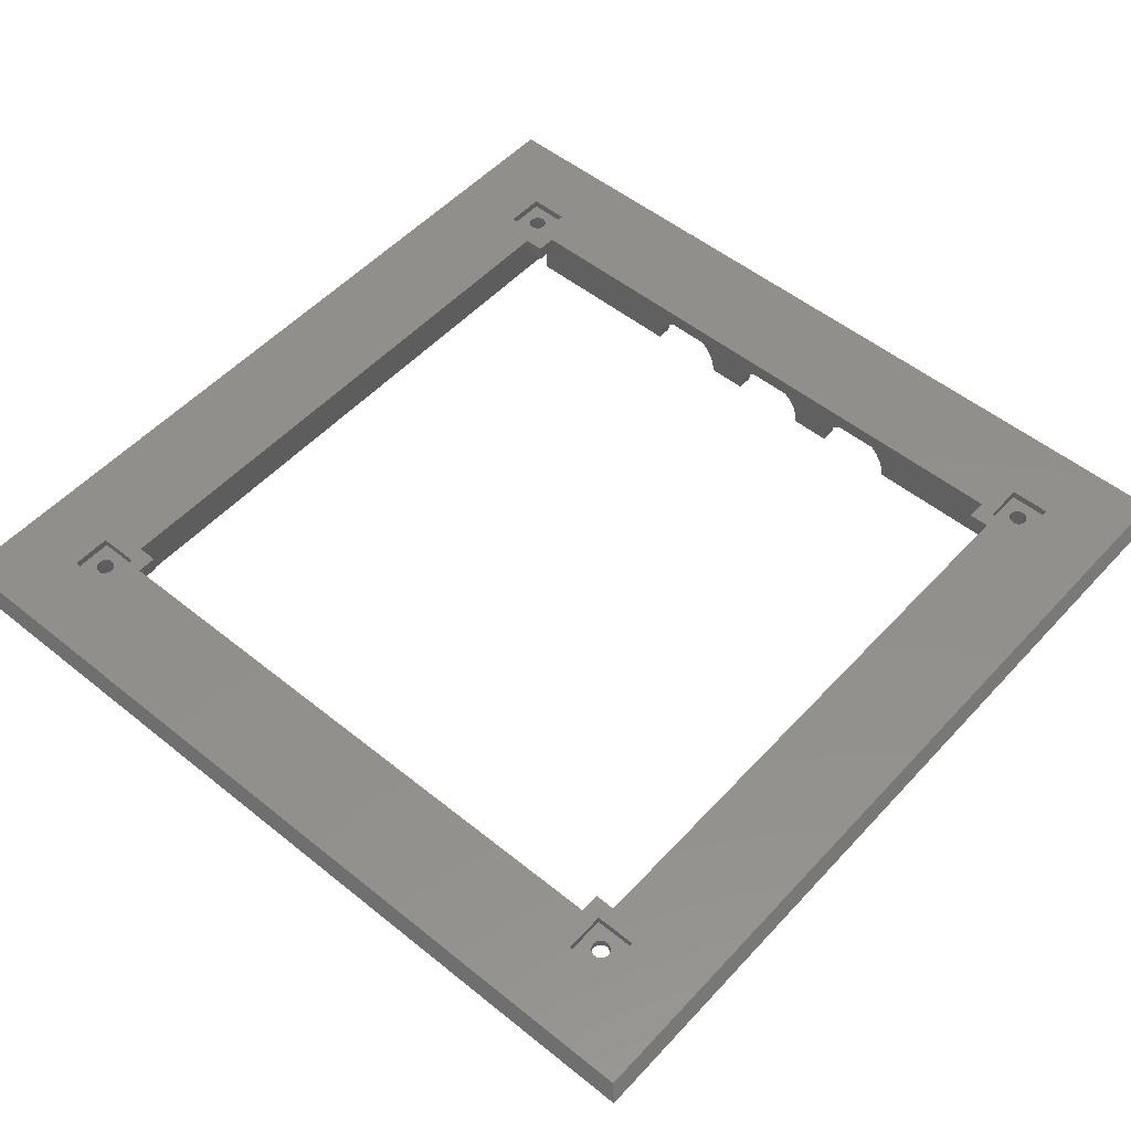
<metadata>
{"format":"stl","ext":"stl","renderer":"f3d","projection":"perspective","resolution":1024,"background":"white","views":[{"elev":52.2,"azim":-138.9,"up":"+Z"}]}
</metadata>
<code>
# stl→obj: 436 verts, 888 faces
v 95 17.5 0
v 92.5 15 0
v 92.5 17.5 0
v 10.5 10.5 0
v 13 11.9 0
v 97.5 10.5 0
v 12.72 11.94 0
v 12.45 12.05 0
v 12.22 12.22 0
v 12.05 12.45 0
v 11.94 12.72 0
v 11.9 13 0
v 10.5 97.5 0
v 11.9 97 -8.812e-16
v 13.28 11.94 0
v 13.55 12.05 0
v 13.78 12.22 0
v 13.95 12.45 0
v 14.06 12.72 0
v 14.1 13 0
v 17.5 15 0
v 15 17.5 0
v 15 92.5 0
v 17.5 17.5 0
v 96.05 12.45 0
v 95.94 12.72 0
v 95.9 13 0
v 95.9 97 -8.812e-16
v 96.22 12.22 0
v 96.45 12.05 0
v 96.72 11.94 0
v 97 11.9 0
v 97.28 11.94 0
v 97.55 12.05 0
v 97.5 8.5 0
v 8.5 99.5 0
v 12.72 98.06 -8.812e-16
v 8.5 97.5 0
v 13 98.1 -8.812e-16
v 99.5 99.5 0
v 12.45 97.95 -8.812e-16
v 12.22 97.78 -8.812e-16
v 12.05 97.55 -8.812e-16
v 11.94 97.28 -8.812e-16
v 13.28 98.06 -8.812e-16
v 13.55 97.95 -8.812e-16
v 13.78 97.78 -8.812e-16
v 13.95 97.55 -8.812e-16
v 14.06 97.28 -8.812e-16
v 14.1 97 -8.812e-16
v 17.5 95 0
v 96.45 97.95 -8.812e-16
v 92.5 95 0
v 96.22 97.78 -8.812e-16
v 96.05 97.55 -8.812e-16
v 92.5 92.5 0
v 95.94 97.28 -8.812e-16
v 95 92.5 0
v 96.72 98.06 -8.812e-16
v 97 98.1 -8.812e-16
v 97.28 98.06 -8.812e-16
v 97.55 97.95 -8.812e-16
v 97.78 97.78 -8.812e-16
v 97.95 97.55 -8.812e-16
v 98.06 97.28 -8.812e-16
v 98.1 97 -8.812e-16
v 98.1 13 0
v 0 110 0
v 8.5 101.5 0
v 0 0 0
v 110 110 0
v 101.5 101.5 0
v 101.5 8.5 0
v 8.5 8.5 0
v 110 0 0
v 99.5 8.5 0
v 97.78 12.22 0
v 97.95 12.45 0
v 98.06 12.72 0
v 95.94 96.72 -8.812e-16
v 95.94 13.28 0
v 96.05 96.45 -8.812e-16
v 96.05 13.55 0
v 96.22 96.22 -8.812e-16
v 96.22 13.78 0
v 96.45 96.05 -8.812e-16
v 96.45 13.95 0
v 96.72 95.94 -8.812e-16
v 96.72 14.06 0
v 97 95.9 -8.812e-16
v 97 14.1 0
v 97.28 95.94 -8.812e-16
v 97.28 14.06 0
v 97.55 96.05 -8.812e-16
v 97.55 13.95 0
v 97.78 96.22 -8.812e-16
v 97.78 13.78 0
v 97.95 96.45 -8.812e-16
v 97.95 13.55 0
v 98.06 96.72 -8.812e-16
v 98.06 13.28 0
v 17.5 92.5 0
v 11.94 96.72 -8.812e-16
v 11.94 13.28 0
v 12.05 96.45 -8.812e-16
v 12.05 13.55 0
v 12.22 96.22 -8.812e-16
v 12.22 13.78 0
v 12.45 96.05 -8.812e-16
v 12.45 13.95 0
v 12.72 95.94 -8.812e-16
v 12.72 14.06 0
v 13 95.9 -8.812e-16
v 13 14.1 0
v 13.28 95.94 -8.812e-16
v 13.28 14.06 0
v 13.55 96.05 -8.812e-16
v 13.55 13.95 0
v 13.78 96.22 -8.812e-16
v 13.78 13.78 0
v 13.95 96.45 -8.812e-16
v 13.95 13.55 0
v 14.06 96.72 -8.812e-16
v 14.06 13.28 0
v 1 1 2
v 1 109 2
v 109 109 2
v 109 1 2
v 17.5 15 2
v 92.5 15 2
v 95 92.5 2
v 95 17.5 2
v 92.5 95 2
v 17.5 95 2
v 15 17.5 2
v 15 92.5 2
v 8.5 39.21 -5.17
v 8.5 8.5 -10
v 8.5 40.5 -5
v 8.5 38 -5.67
v 8.5 36.96 -6.464
v 8.5 36.17 -7.5
v 8.5 35.67 -8.706
v 8.5 35.5 -10
v 8.5 41.79 -5.17
v 8.5 43 -5.67
v 8.5 55.5 -5
v 8.5 44.04 -6.464
v 8.5 54.21 -5.17
v 8.5 44.83 -7.5
v 8.5 45.33 -8.706
v 8.5 53 -5.67
v 8.5 45.5 -10
v 8.5 51.96 -6.464
v 8.5 51.17 -7.5
v 8.5 50.67 -8.706
v 8.5 50.5 -10
v 8.5 56.79 -5.17
v 8.5 58 -5.67
v 8.5 59.04 -6.464
v 8.5 69.21 -5.17
v 8.5 59.83 -7.5
v 8.5 60.33 -8.706
v 8.5 68 -5.67
v 8.5 60.5 -10
v 8.5 66.96 -6.464
v 8.5 66.17 -7.5
v 8.5 65.67 -8.706
v 8.5 65.5 -10
v 8.5 70.5 -5
v 8.5 71.79 -5.17
v 8.5 73 -5.67
v 8.5 74.04 -6.464
v 8.5 74.83 -7.5
v 8.5 75.33 -8.706
v 8.5 75.5 -10
v 8.5 97.5 -10
v 101.5 101.5 -10
v 8.5 101.5 -10
v 101.5 8.5 -10
v 99.5 8.5 -10
v 92.5 17.5 2
v 94.5 15.5 2
v 94.5 10.5 2
v 99.5 15.5 2
v 10.5 10.5 2
v 15.5 10.5 2
v 15.5 15.5 2
v 99.5 10.5 2
v 99.5 94.5 2
v 99.5 99.5 2
v 10.5 99.5 2
v 10.5 15.5 2
v 10.5 94.5 2
v 15.5 99.5 2
v 17.5 92.5 2
v 94.5 99.5 2
v 94.5 94.5 2
v 92.5 92.5 2
v 15.5 94.5 2
v 17.5 17.5 2
v 99.5 99.5 -10
v 94.5 94.5 1
v 96.05 96.45 1
v 94.5 99.5 1
v 96.22 96.22 1
v 96.45 96.05 1
v 99.5 94.5 1
v 95.94 96.72 1
v 95.9 97 1
v 96.72 95.94 1
v 97 95.9 1
v 97.28 95.94 1
v 97.55 96.05 1
v 97.78 96.22 1
v 97.95 96.45 1
v 98.06 96.72 1
v 98.1 97 1
v 96.45 97.95 1
v 99.5 99.5 1
v 96.22 97.78 1
v 96.05 97.55 1
v 95.94 97.28 1
v 96.72 98.06 1
v 97 98.1 1
v 97.28 98.06 1
v 97.55 97.95 1
v 97.78 97.78 1
v 97.95 97.55 1
v 98.06 97.28 1
v 94.5 10.5 1
v 96.05 12.45 1
v 94.5 15.5 1
v 96.22 12.22 1
v 96.45 12.05 1
v 99.5 10.5 1
v 95.94 12.72 1
v 95.9 13 1
v 96.72 11.94 1
v 97 11.9 1
v 97.28 11.94 1
v 97.55 12.05 1
v 97.78 12.22 1
v 97.95 12.45 1
v 98.06 12.72 1
v 98.1 13 1
v 96.45 13.95 1
v 99.5 15.5 1
v 96.22 13.78 1
v 96.05 13.55 1
v 95.94 13.28 1
v 96.72 14.06 1
v 97 14.1 1
v 97.28 14.06 1
v 97.55 13.95 1
v 97.78 13.78 1
v 97.95 13.55 1
v 98.06 13.28 1
v 10.5 10.5 1
v 12.05 12.45 1
v 10.5 15.5 1
v 12.22 12.22 1
v 12.45 12.05 1
v 15.5 10.5 1
v 11.94 12.72 1
v 11.9 13 1
v 12.72 11.94 1
v 13 11.9 1
v 13.28 11.94 1
v 13.55 12.05 1
v 13.78 12.22 1
v 13.95 12.45 1
v 14.06 12.72 1
v 14.1 13 1
v 12.45 13.95 1
v 15.5 15.5 1
v 12.22 13.78 1
v 12.05 13.55 1
v 11.94 13.28 1
v 12.72 14.06 1
v 13 14.1 1
v 13.28 14.06 1
v 13.55 13.95 1
v 13.78 13.78 1
v 13.95 13.55 1
v 14.06 13.28 1
v 10.5 94.5 1
v 12.05 96.45 1
v 10.5 99.5 1
v 12.22 96.22 1
v 12.45 96.05 1
v 15.5 94.5 1
v 11.94 96.72 1
v 11.9 97 1
v 12.72 95.94 1
v 13 95.9 1
v 13.28 95.94 1
v 13.55 96.05 1
v 13.78 96.22 1
v 13.95 96.45 1
v 14.06 96.72 1
v 14.1 97 1
v 12.45 97.95 1
v 15.5 99.5 1
v 12.22 97.78 1
v 12.05 97.55 1
v 11.94 97.28 1
v 12.72 98.06 1
v 13 98.1 1
v 13.28 98.06 1
v 13.55 97.95 1
v 13.78 97.78 1
v 13.95 97.55 1
v 14.06 97.28 1
v 50.67 8.5 -8.706
v 45.5 8.5 -10
v 50.5 8.5 -10
v 45.33 8.5 -8.706
v 44.83 8.5 -7.5
v 51.17 8.5 -7.5
v 44.04 8.5 -6.464
v 51.96 8.5 -6.464
v 43 8.5 -5.67
v 53 8.5 -5.67
v 41.79 8.5 -5.17
v 54.21 8.5 -5.17
v 40.5 8.5 -5
v 55.5 8.5 -5
v 97.5 8.5 -10
v 75.33 8.5 -8.706
v 75.5 8.5 -10
v 74.83 8.5 -7.5
v 74.04 8.5 -6.464
v 73 8.5 -5.67
v 71.79 8.5 -5.17
v 70.5 8.5 -5
v 35.5 8.5 -10
v 35.67 8.5 -8.706
v 36.17 8.5 -7.5
v 36.96 8.5 -6.464
v 38 8.5 -5.67
v 39.21 8.5 -5.17
v 65.67 8.5 -8.706
v 60.5 8.5 -10
v 65.5 8.5 -10
v 60.33 8.5 -8.706
v 66.17 8.5 -7.5
v 59.83 8.5 -7.5
v 66.96 8.5 -6.464
v 59.04 8.5 -6.464
v 68 8.5 -5.67
v 58 8.5 -5.67
v 69.21 8.5 -5.17
v 56.79 8.5 -5.17
v 97.5 10.5 -10
v 75.5 10.5 -10
v 8.5 99.5 -10
v 10.5 97.5 -10
v 50.5 10.5 -10
v 50.67 10.5 -8.706
v 51.17 10.5 -7.5
v 51.96 10.5 -6.464
v 53 10.5 -5.67
v 54.21 10.5 -5.17
v 55.5 10.5 -5
v 56.79 10.5 -5.17
v 58 10.5 -5.67
v 59.04 10.5 -6.464
v 59.83 10.5 -7.5
v 60.33 10.5 -8.706
v 60.5 10.5 -10
v 45.5 10.5 -10
v 10.5 60.33 -8.706
v 10.5 60.5 -10
v 10.5 59.83 -7.5
v 10.5 59.04 -6.464
v 10.5 58 -5.67
v 10.5 56.79 -5.17
v 10.5 55.5 -5
v 10.5 54.21 -5.17
v 10.5 53 -5.67
v 10.5 51.96 -6.464
v 10.5 51.17 -7.5
v 10.5 50.67 -8.706
v 10.5 50.5 -10
v 10.5 65.5 -10
v 35.5 10.5 -10
v 35.67 10.5 -8.706
v 36.17 10.5 -7.5
v 36.96 10.5 -6.464
v 38 10.5 -5.67
v 39.21 10.5 -5.17
v 40.5 10.5 -5
v 41.79 10.5 -5.17
v 43 10.5 -5.67
v 44.04 10.5 -6.464
v 44.83 10.5 -7.5
v 45.33 10.5 -8.706
v 10.5 35.5 -10
v 10.5 10.5 -10
v 70.5 10.5 -5
v 75.33 10.5 -8.706
v 74.83 10.5 -7.5
v 74.04 10.5 -6.464
v 73 10.5 -5.67
v 71.79 10.5 -5.17
v 65.5 10.5 -10
v 65.67 10.5 -8.706
v 66.17 10.5 -7.5
v 66.96 10.5 -6.464
v 68 10.5 -5.67
v 69.21 10.5 -5.17
v 10.5 75.33 -8.706
v 10.5 75.5 -10
v 10.5 74.83 -7.5
v 10.5 74.04 -6.464
v 10.5 73 -5.67
v 10.5 71.79 -5.17
v 10.5 70.5 -5
v 10.5 69.21 -5.17
v 10.5 68 -5.67
v 10.5 66.96 -6.464
v 10.5 66.17 -7.5
v 10.5 65.67 -8.706
v 10.5 35.67 -8.706
v 10.5 36.17 -7.5
v 10.5 36.96 -6.464
v 10.5 38 -5.67
v 10.5 39.21 -5.17
v 10.5 40.5 -5
v 10.5 41.79 -5.17
v 10.5 43 -5.67
v 10.5 44.04 -6.464
v 10.5 44.83 -7.5
v 10.5 45.33 -8.706
v 10.5 45.5 -10
f 1 2 3
f 4 5 6
f 5 4 7
f 7 4 8
f 8 4 9
f 9 4 10
f 10 4 11
f 11 4 12
f 12 4 13
f 12 13 14
f 6 5 15
f 6 15 16
f 6 16 17
f 6 17 18
f 6 18 19
f 6 19 20
f 6 20 21
f 21 20 22
f 22 20 23
f 21 22 24
f 6 21 2
f 6 2 25
f 25 2 26
f 26 2 1
f 26 1 27
f 27 1 28
f 6 25 29
f 6 29 30
f 6 30 31
f 6 31 32
f 6 32 33
f 6 33 34
f 6 34 35
f 36 37 38
f 37 36 39
f 39 36 40
f 38 37 13
f 13 37 41
f 13 41 42
f 13 42 43
f 13 43 44
f 13 44 14
f 39 40 45
f 45 40 46
f 46 40 47
f 47 40 48
f 48 40 49
f 49 40 50
f 50 40 51
f 50 51 23
f 50 23 20
f 51 40 52
f 51 52 53
f 53 52 54
f 53 54 55
f 53 55 56
f 56 55 57
f 56 57 58
f 58 57 28
f 58 28 1
f 52 40 59
f 59 40 60
f 60 40 61
f 61 40 62
f 62 40 63
f 63 40 64
f 64 40 65
f 65 40 66
f 66 40 67
f 68 69 70
f 69 68 71
f 69 71 72
f 72 71 73
f 70 74 75
f 74 70 69
f 74 69 36
f 74 36 38
f 75 74 35
f 75 35 76
f 76 35 34
f 76 34 77
f 76 77 78
f 76 78 79
f 76 79 67
f 76 67 40
f 75 76 73
f 75 73 71
f 80 27 28
f 27 80 81
f 81 80 82
f 81 82 83
f 83 82 84
f 83 84 85
f 85 84 86
f 85 86 87
f 87 86 88
f 87 88 89
f 89 88 90
f 89 90 91
f 91 90 92
f 91 92 93
f 93 92 94
f 93 94 95
f 95 94 96
f 95 96 97
f 97 96 98
f 97 98 99
f 99 98 100
f 99 100 101
f 101 100 66
f 101 66 67
f 102 23 51
f 103 12 14
f 12 103 104
f 104 103 105
f 104 105 106
f 106 105 107
f 106 107 108
f 108 107 109
f 108 109 110
f 110 109 111
f 110 111 112
f 112 111 113
f 112 113 114
f 114 113 115
f 114 115 116
f 116 115 117
f 116 117 118
f 118 117 119
f 118 119 120
f 120 119 121
f 120 121 122
f 122 121 123
f 122 123 124
f 124 123 50
f 124 50 20
f 125 68 70
f 68 125 126
f 126 71 68
f 71 126 127
f 71 128 75
f 128 71 127
f 128 70 75
f 70 128 125
f 129 2 21
f 2 129 130
f 131 1 132
f 1 131 58
f 133 51 53
f 51 133 134
f 23 135 22
f 135 23 136
f 74 137 138
f 137 74 139
f 139 74 38
f 138 137 140
f 138 140 141
f 138 141 142
f 138 142 143
f 138 143 144
f 139 38 145
f 145 38 146
f 146 38 147
f 146 147 148
f 148 147 149
f 148 149 150
f 150 149 151
f 151 149 152
f 151 152 153
f 153 152 154
f 153 154 155
f 153 155 156
f 153 156 157
f 147 38 158
f 158 38 159
f 159 38 160
f 160 38 161
f 160 161 162
f 162 161 163
f 163 161 164
f 163 164 165
f 165 164 166
f 165 166 167
f 165 167 168
f 165 168 169
f 161 38 170
f 170 38 171
f 171 38 172
f 172 38 173
f 173 38 174
f 174 38 175
f 175 38 176
f 176 38 177
f 69 178 179
f 178 69 72
f 178 73 180
f 73 178 72
f 73 181 180
f 181 73 76
f 182 183 132
f 183 182 184
f 132 183 185
f 132 185 131
f 125 186 126
f 186 125 128
f 186 128 187
f 187 128 129
f 187 129 188
f 129 128 184
f 129 184 130
f 130 184 182
f 184 128 189
f 189 128 185
f 185 128 190
f 190 128 191
f 126 192 127
f 192 126 186
f 192 186 193
f 192 193 194
f 127 192 195
f 127 195 134
f 134 195 196
f 127 134 197
f 197 134 133
f 197 133 198
f 127 197 191
f 127 191 128
f 131 133 199
f 133 131 198
f 198 131 190
f 190 131 185
f 136 200 194
f 200 136 196
f 200 196 195
f 193 135 194
f 135 193 188
f 194 135 136
f 135 188 201
f 201 188 129
f 40 181 76
f 181 40 202
f 135 24 22
f 24 135 201
f 24 129 21
f 129 24 201
f 51 196 102
f 196 51 134
f 196 23 102
f 23 196 136
f 131 56 58
f 56 131 199
f 133 56 199
f 56 133 53
f 182 2 130
f 2 182 3
f 182 1 3
f 1 182 132
f 203 204 205
f 204 203 206
f 206 203 207
f 207 203 208
f 205 204 209
f 205 209 210
f 207 208 211
f 211 208 212
f 212 208 213
f 213 208 214
f 214 208 215
f 215 208 216
f 216 208 217
f 217 208 218
f 205 219 220
f 219 205 221
f 221 205 222
f 222 205 223
f 223 205 210
f 220 219 224
f 220 224 225
f 220 225 226
f 220 226 227
f 220 227 228
f 220 228 229
f 220 229 230
f 220 230 218
f 220 218 208
f 198 208 203
f 208 198 190
f 191 208 190
f 208 191 220
f 191 205 220
f 205 191 197
f 205 198 203
f 198 205 197
f 231 232 233
f 232 231 234
f 234 231 235
f 235 231 236
f 233 232 237
f 233 237 238
f 235 236 239
f 239 236 240
f 240 236 241
f 241 236 242
f 242 236 243
f 243 236 244
f 244 236 245
f 245 236 246
f 233 247 248
f 247 233 249
f 249 233 250
f 250 233 251
f 251 233 238
f 248 247 252
f 248 252 253
f 248 253 254
f 248 254 255
f 248 255 256
f 248 256 257
f 248 257 258
f 248 258 246
f 248 246 236
f 184 236 231
f 236 184 189
f 185 236 189
f 236 185 248
f 185 233 248
f 233 185 183
f 233 184 231
f 184 233 183
f 259 260 261
f 260 259 262
f 262 259 263
f 263 259 264
f 261 260 265
f 261 265 266
f 263 264 267
f 267 264 268
f 268 264 269
f 269 264 270
f 270 264 271
f 271 264 272
f 272 264 273
f 273 264 274
f 261 275 276
f 275 261 277
f 277 261 278
f 278 261 279
f 279 261 266
f 276 275 280
f 276 280 281
f 276 281 282
f 276 282 283
f 276 283 284
f 276 284 285
f 276 285 286
f 276 286 274
f 276 274 264
f 186 264 259
f 264 186 187
f 188 264 187
f 264 188 276
f 188 261 276
f 261 188 193
f 261 186 259
f 186 261 193
f 287 288 289
f 288 287 290
f 290 287 291
f 291 287 292
f 289 288 293
f 289 293 294
f 291 292 295
f 295 292 296
f 296 292 297
f 297 292 298
f 298 292 299
f 299 292 300
f 300 292 301
f 301 292 302
f 289 303 304
f 303 289 305
f 305 289 306
f 306 289 307
f 307 289 294
f 304 303 308
f 304 308 309
f 304 309 310
f 304 310 311
f 304 311 312
f 304 312 313
f 304 313 314
f 304 314 302
f 304 302 292
f 195 289 304
f 289 195 192
f 289 194 287
f 194 289 192
f 194 292 287
f 292 194 200
f 195 292 200
f 292 195 304
f 315 316 317
f 316 315 318
f 318 315 319
f 319 315 320
f 319 320 321
f 321 320 322
f 321 322 323
f 323 322 324
f 323 324 325
f 325 324 326
f 325 326 327
f 327 326 328
f 329 330 331
f 330 329 35
f 330 35 332
f 332 35 333
f 333 35 334
f 334 35 335
f 335 35 336
f 336 35 328
f 337 74 138
f 74 337 338
f 74 338 339
f 74 339 340
f 74 340 341
f 74 341 342
f 74 342 327
f 74 327 328
f 74 328 35
f 343 344 345
f 344 343 346
f 346 343 347
f 346 347 348
f 348 347 349
f 348 349 350
f 350 349 351
f 350 351 352
f 352 351 353
f 352 353 354
f 354 353 336
f 354 336 328
f 355 331 356
f 331 355 329
f 355 35 329
f 35 355 6
f 178 357 179
f 357 178 202
f 202 178 181
f 181 178 180
f 40 357 202
f 357 40 36
f 38 358 177
f 358 38 13
f 69 357 36
f 357 69 179
f 359 315 317
f 315 359 360
f 360 320 315
f 320 360 361
f 361 322 320
f 322 361 362
f 363 322 362
f 322 363 324
f 364 324 363
f 324 364 326
f 365 326 364
f 326 365 328
f 366 328 365
f 328 366 354
f 367 354 366
f 354 367 352
f 368 352 367
f 352 368 350
f 368 348 350
f 348 368 369
f 369 346 348
f 346 369 370
f 370 344 346
f 344 370 371
f 359 316 372
f 316 359 317
f 373 165 374
f 165 373 163
f 375 163 373
f 163 375 162
f 376 162 375
f 162 376 160
f 376 159 160
f 159 376 377
f 377 158 159
f 158 377 378
f 378 147 158
f 147 378 379
f 379 149 147
f 149 379 380
f 380 152 149
f 152 380 381
f 381 154 152
f 154 381 382
f 154 383 155
f 383 154 382
f 155 384 156
f 384 155 383
f 156 385 157
f 385 156 384
f 169 374 165
f 374 169 386
f 253 89 91
f 89 253 252
f 252 87 89
f 87 252 247
f 247 85 87
f 85 247 249
f 85 250 83
f 250 85 249
f 83 251 81
f 251 83 250
f 81 238 27
f 238 81 251
f 27 237 26
f 237 27 238
f 26 232 25
f 232 26 237
f 25 234 29
f 234 25 232
f 234 30 29
f 30 234 235
f 235 31 30
f 31 235 239
f 239 32 31
f 32 239 240
f 240 33 32
f 33 240 241
f 241 34 33
f 34 241 242
f 242 77 34
f 77 242 243
f 244 77 243
f 77 244 78
f 245 78 244
f 78 245 79
f 246 79 245
f 79 246 67
f 258 67 246
f 67 258 101
f 257 101 258
f 101 257 99
f 256 99 257
f 99 256 97
f 256 95 97
f 95 256 255
f 255 93 95
f 93 255 254
f 254 91 93
f 91 254 253
f 284 118 120
f 118 284 283
f 283 116 118
f 116 283 282
f 282 114 116
f 114 282 281
f 281 112 114
f 112 281 280
f 280 110 112
f 110 280 275
f 275 108 110
f 108 275 277
f 108 278 106
f 278 108 277
f 106 279 104
f 279 106 278
f 104 266 12
f 266 104 279
f 12 265 11
f 265 12 266
f 11 260 10
f 260 11 265
f 10 262 9
f 262 10 260
f 262 8 9
f 8 262 263
f 263 7 8
f 7 263 267
f 267 5 7
f 5 267 268
f 268 15 5
f 15 268 269
f 269 16 15
f 16 269 270
f 270 17 16
f 17 270 271
f 272 17 271
f 17 272 18
f 273 18 272
f 18 273 19
f 274 19 273
f 19 274 20
f 286 20 274
f 20 286 124
f 285 124 286
f 124 285 122
f 284 122 285
f 122 284 120
f 43 307 44
f 307 43 306
f 44 294 14
f 294 44 307
f 14 293 103
f 293 14 294
f 103 288 105
f 288 103 293
f 105 290 107
f 290 105 288
f 290 109 107
f 109 290 291
f 291 111 109
f 111 291 295
f 295 113 111
f 113 295 296
f 296 115 113
f 115 296 297
f 297 117 115
f 117 297 298
f 298 119 117
f 119 298 299
f 300 119 299
f 119 300 121
f 301 121 300
f 121 301 123
f 302 123 301
f 123 302 50
f 314 50 302
f 50 314 49
f 313 49 314
f 49 313 48
f 312 48 313
f 48 312 47
f 312 46 47
f 46 312 311
f 311 45 46
f 45 311 310
f 310 39 45
f 39 310 309
f 309 37 39
f 37 309 308
f 308 41 37
f 41 308 303
f 303 42 41
f 42 303 305
f 42 306 43
f 306 42 305
f 212 92 90
f 92 212 213
f 213 94 92
f 94 213 214
f 214 96 94
f 96 214 215
f 216 96 215
f 96 216 98
f 217 98 216
f 98 217 100
f 218 100 217
f 100 218 66
f 230 66 218
f 66 230 65
f 229 65 230
f 65 229 64
f 228 64 229
f 64 228 63
f 228 62 63
f 62 228 227
f 227 61 62
f 61 227 226
f 226 60 61
f 60 226 225
f 225 59 60
f 59 225 224
f 224 52 59
f 52 224 219
f 219 54 52
f 54 219 221
f 54 222 55
f 222 54 221
f 55 223 57
f 223 55 222
f 57 210 28
f 210 57 223
f 28 209 80
f 209 28 210
f 80 204 82
f 204 80 209
f 82 206 84
f 206 82 204
f 206 86 84
f 86 206 207
f 207 88 86
f 88 207 211
f 211 90 88
f 90 211 212
f 387 338 337
f 338 387 388
f 388 339 338
f 339 388 389
f 389 340 339
f 340 389 390
f 391 340 390
f 340 391 341
f 392 341 391
f 341 392 342
f 393 342 392
f 342 393 327
f 394 327 393
f 327 394 325
f 395 325 394
f 325 395 323
f 396 323 395
f 323 396 321
f 396 319 321
f 319 396 397
f 397 318 319
f 318 397 398
f 398 316 318
f 316 398 372
f 399 400 144
f 138 400 337
f 400 138 144
f 337 400 387
f 4 387 400
f 387 4 388
f 388 4 389
f 389 4 390
f 390 4 391
f 391 4 392
f 392 4 393
f 393 4 365
f 365 4 401
f 402 355 356
f 355 402 6
f 6 402 403
f 6 403 404
f 6 404 405
f 6 405 406
f 6 406 401
f 6 401 4
f 370 407 371
f 407 370 408
f 408 370 369
f 408 369 409
f 409 369 368
f 409 368 410
f 410 368 367
f 410 367 411
f 411 367 366
f 411 366 412
f 412 366 365
f 412 365 401
f 398 359 372
f 359 398 360
f 360 398 397
f 360 397 361
f 361 397 396
f 361 396 362
f 362 396 395
f 362 395 363
f 363 395 394
f 363 394 364
f 364 394 393
f 364 393 365
f 407 343 345
f 343 407 408
f 408 347 343
f 347 408 409
f 409 349 347
f 349 409 410
f 411 349 410
f 349 411 351
f 412 351 411
f 351 412 353
f 401 353 412
f 353 401 336
f 406 336 401
f 336 406 335
f 405 335 406
f 335 405 334
f 404 334 405
f 334 404 333
f 404 332 333
f 332 404 403
f 403 330 332
f 330 403 402
f 402 331 330
f 331 402 356
f 407 344 371
f 344 407 345
f 413 176 414
f 176 413 175
f 415 175 413
f 175 415 174
f 416 174 415
f 174 416 173
f 416 172 173
f 172 416 417
f 417 171 172
f 171 417 418
f 418 170 171
f 170 418 419
f 419 161 170
f 161 419 420
f 420 164 161
f 164 420 421
f 421 166 164
f 166 421 422
f 166 423 167
f 423 166 422
f 167 424 168
f 424 167 423
f 168 386 169
f 386 168 424
f 358 176 177
f 176 358 414
f 399 4 400
f 4 399 425
f 4 425 426
f 4 426 427
f 4 427 428
f 4 428 429
f 4 429 430
f 4 430 13
f 13 430 431
f 13 431 432
f 13 432 379
f 379 432 433
f 379 433 380
f 380 433 434
f 380 434 435
f 380 435 381
f 381 435 436
f 381 436 382
f 382 436 383
f 383 436 384
f 384 436 385
f 13 379 378
f 13 378 377
f 13 377 376
f 13 376 420
f 420 376 375
f 420 375 373
f 420 373 421
f 421 373 374
f 421 374 422
f 422 374 423
f 423 374 424
f 424 374 386
f 13 420 419
f 13 419 418
f 13 418 417
f 13 417 416
f 13 416 415
f 13 415 413
f 13 413 414
f 13 414 358
f 435 153 436
f 153 435 151
f 434 151 435
f 151 434 150
f 433 150 434
f 150 433 148
f 433 146 148
f 146 433 432
f 432 145 146
f 145 432 431
f 431 139 145
f 139 431 430
f 430 137 139
f 137 430 429
f 429 140 137
f 140 429 428
f 428 141 140
f 141 428 427
f 141 426 142
f 426 141 427
f 142 425 143
f 425 142 426
f 143 399 144
f 399 143 425
f 385 153 157
f 153 385 436

</code>
